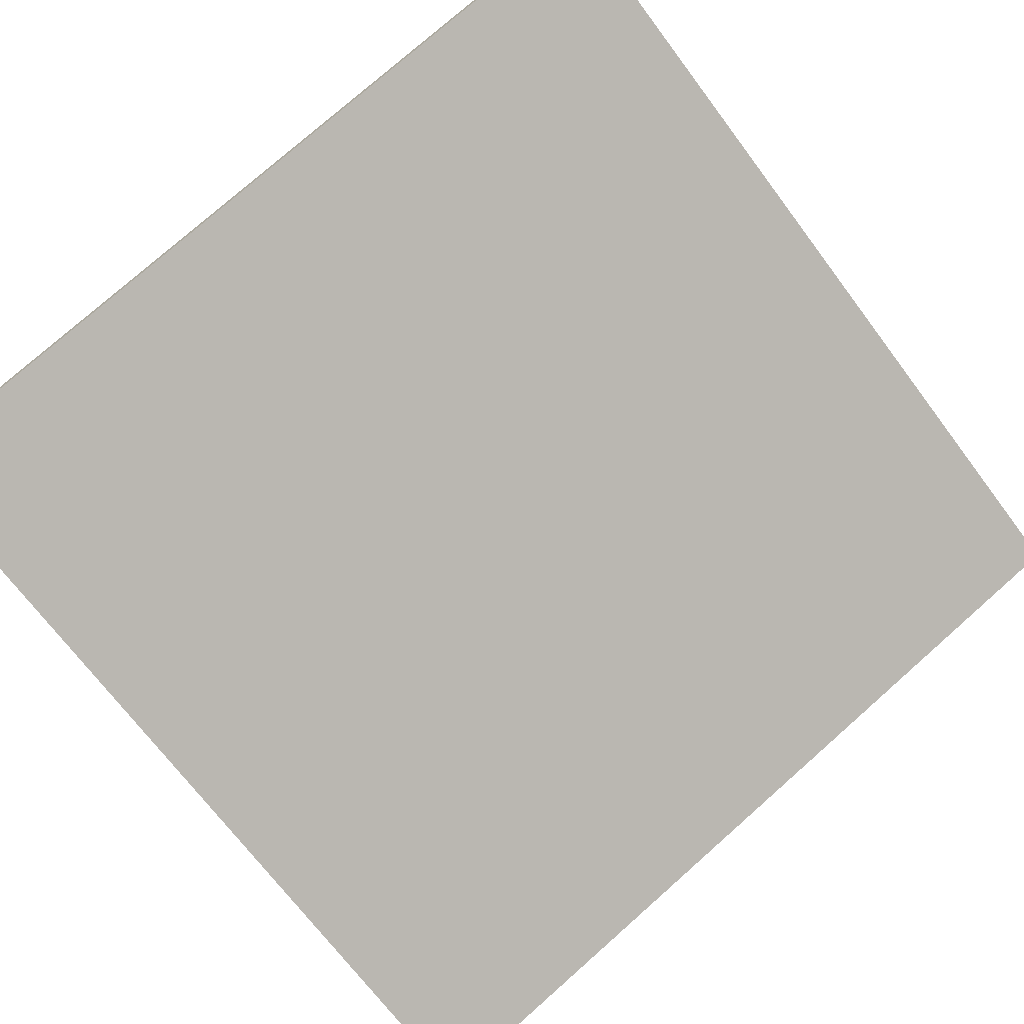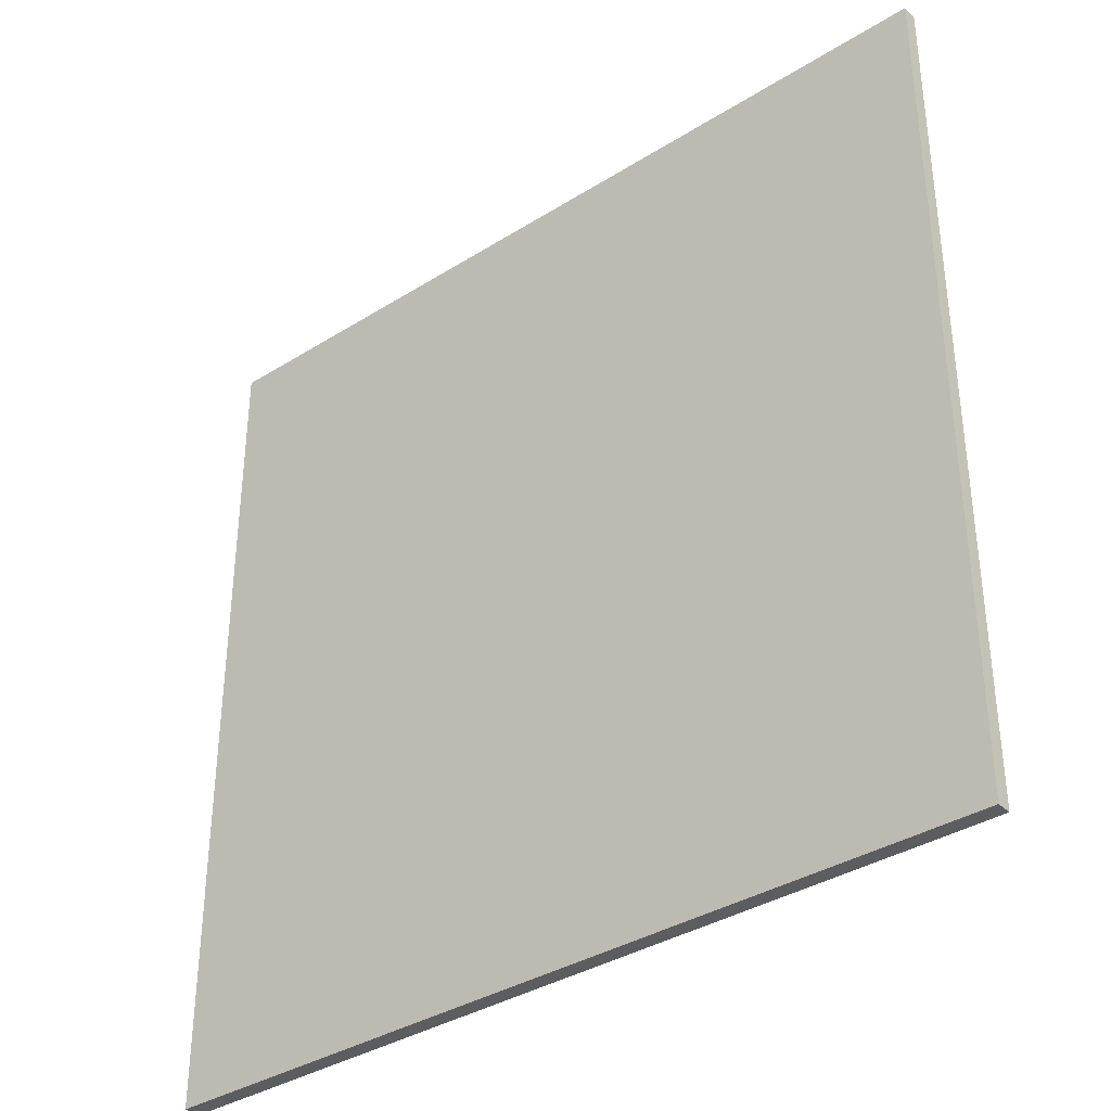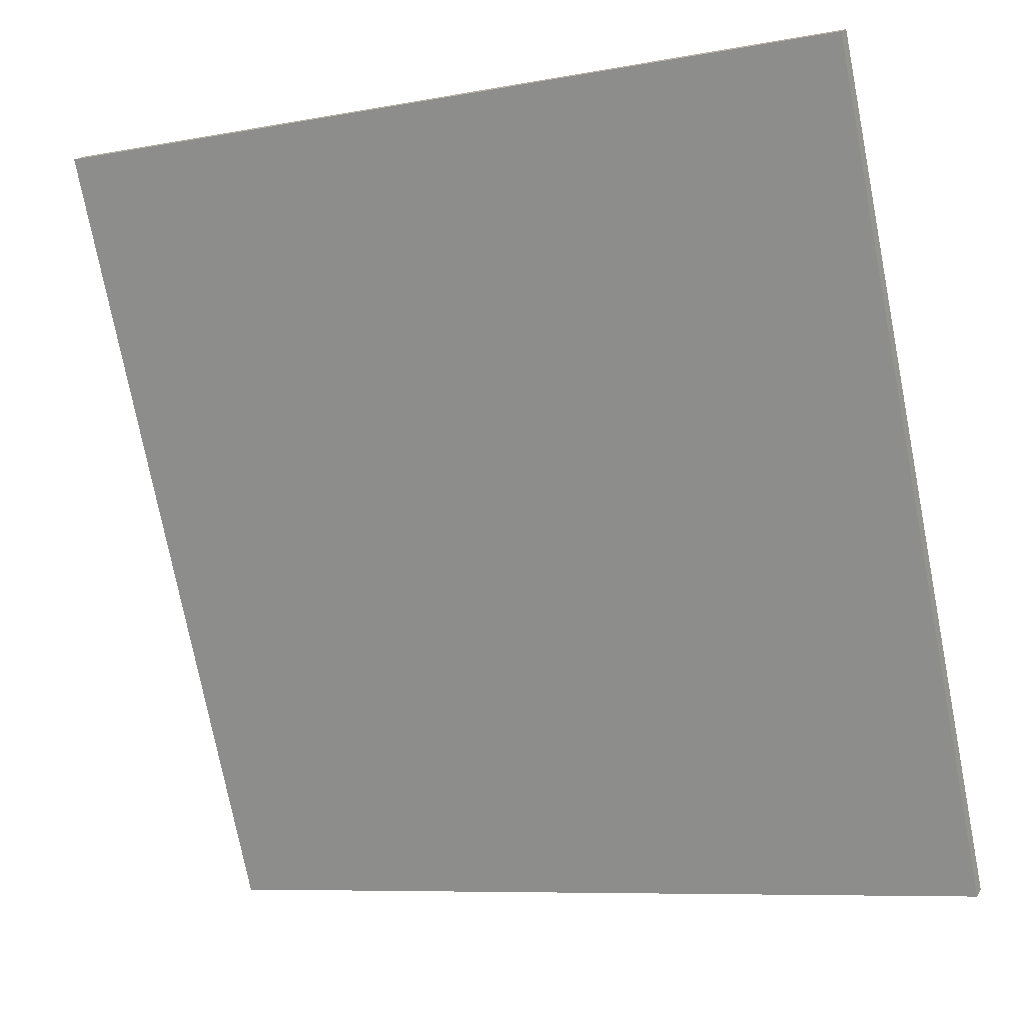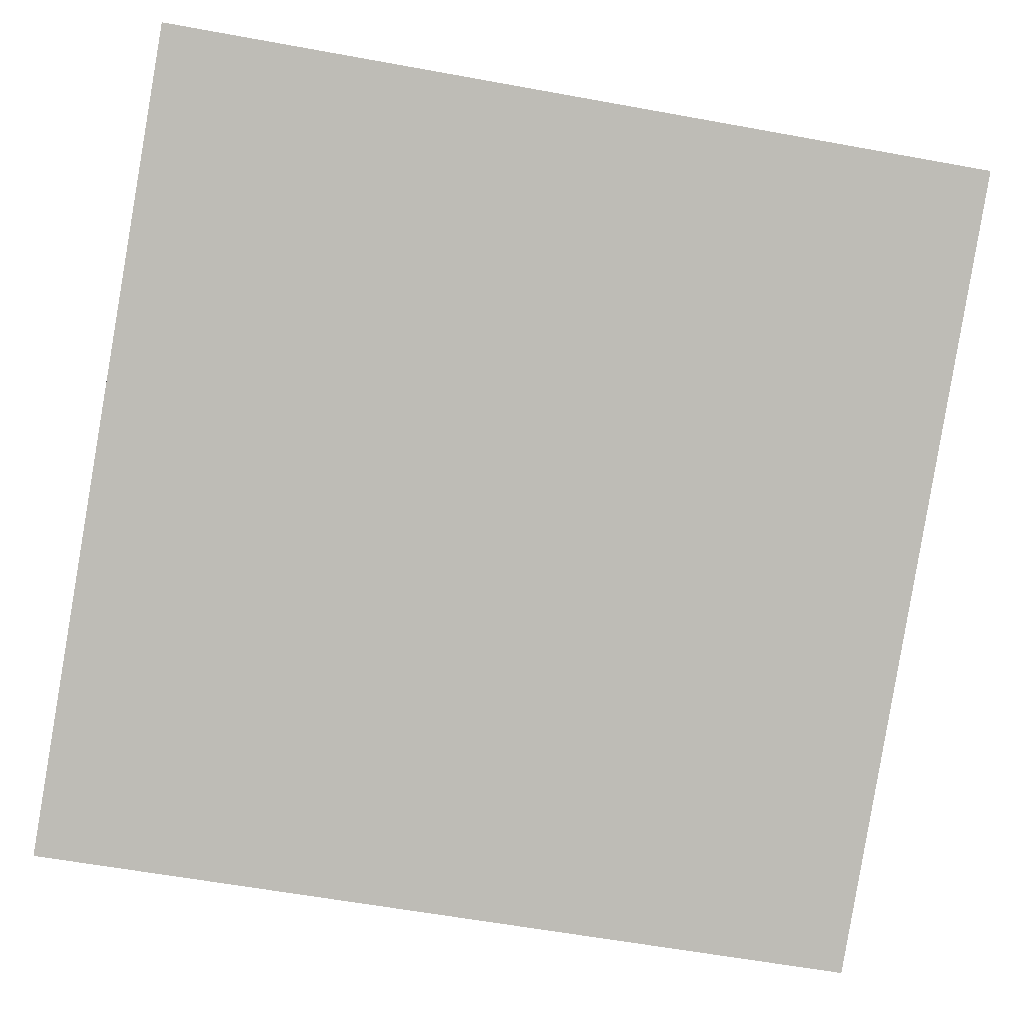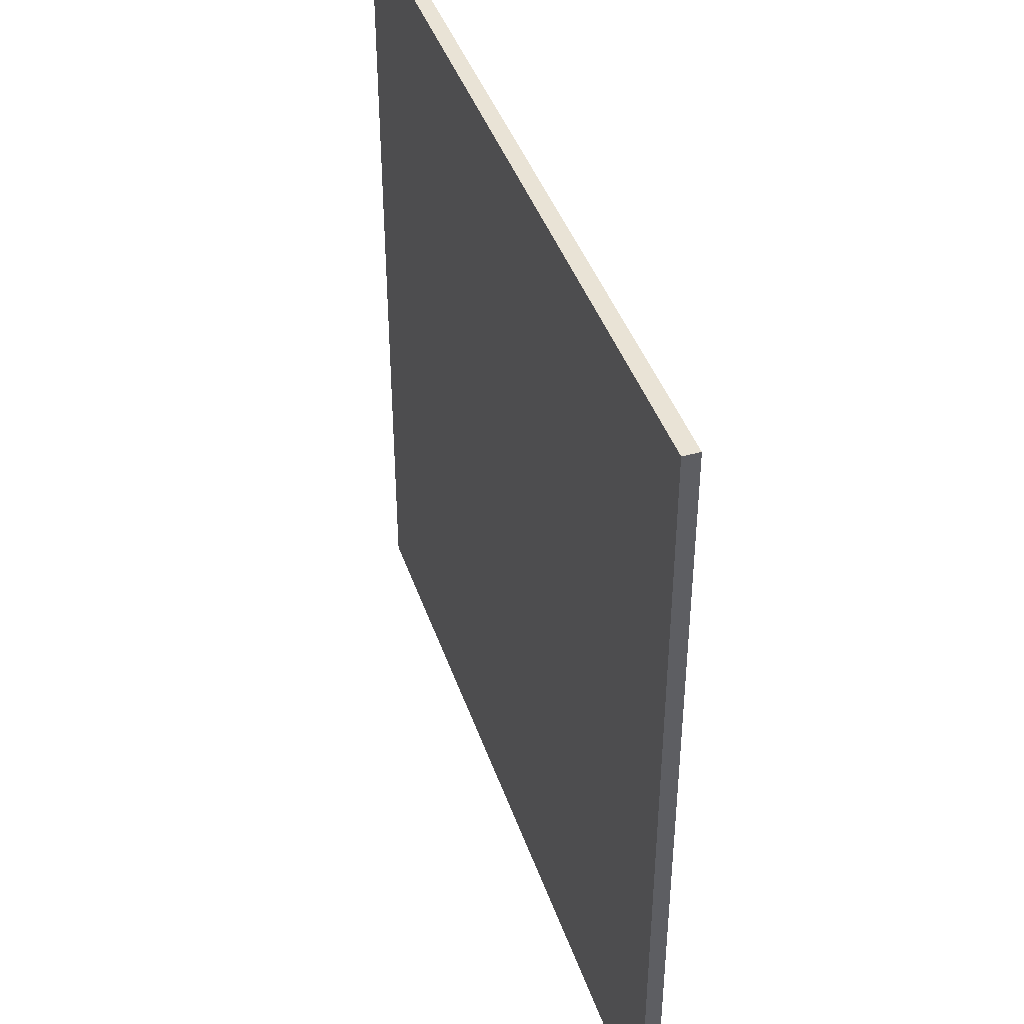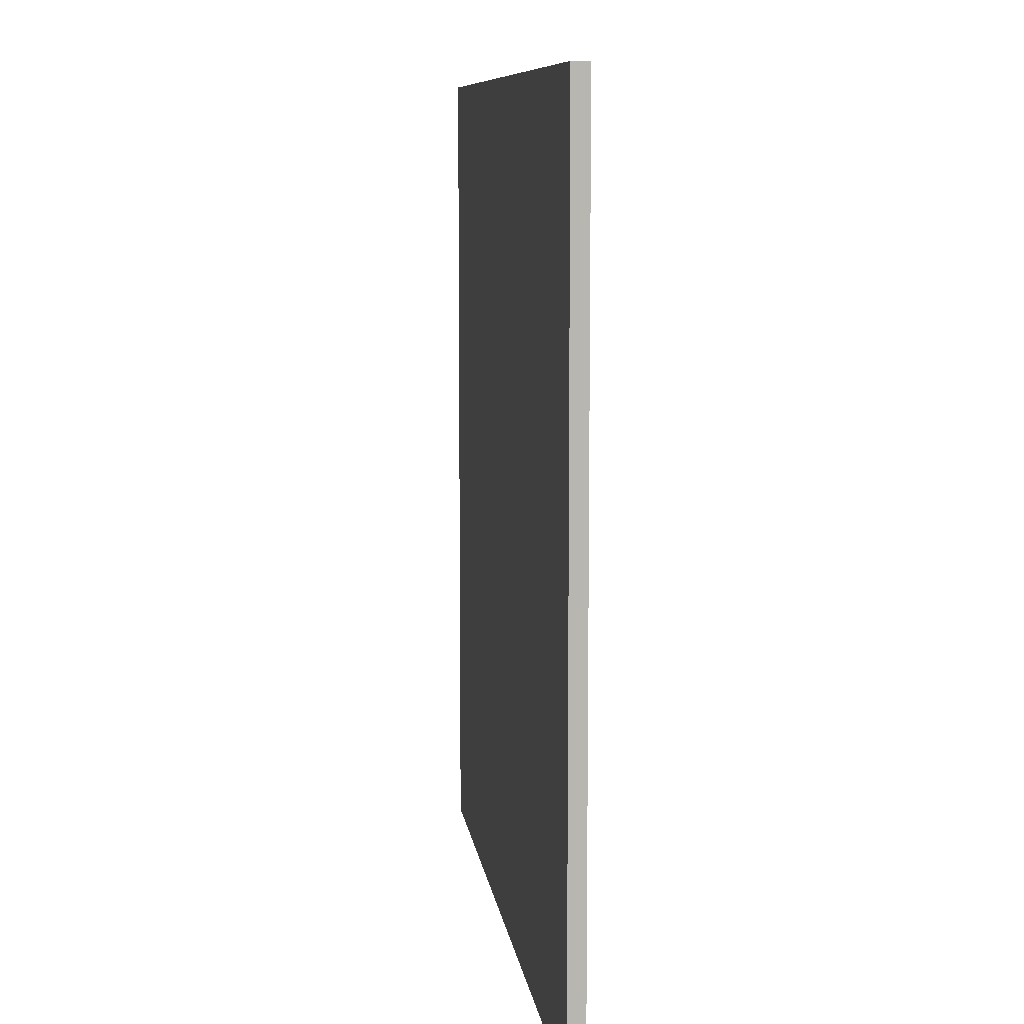
<metadata>
{"format":"obj","ext":"obj","renderer":"f3d","projection":"perspective","resolution":1024,"background":"white","views":[{"elev":77.6,"azim":48.6,"up":"+Y"},{"elev":-36.0,"azim":14.8,"up":"+Z"},{"elev":-75.6,"azim":11.1,"up":"+Y"},{"elev":-60.0,"azim":-100.6,"up":"+Y"},{"elev":42.3,"azim":-133.0,"up":"+Z"},{"elev":8.8,"azim":-122.0,"up":"+Z"}]}
</metadata>
<code>
v -31.22 71.54 -3.947
v -31.22 71.54 3.947
v -31.16 71.67 -3.947
v -31.16 71.67 3.947
v -38.39 74.83 -3.947
v -38.39 74.83 3.947
v -38.33 74.97 -3.947
v -38.33 74.97 3.947
f 1 3 4
f 4 2 1
f 5 6 8
f 8 7 5
f 1 2 6
f 6 5 1
f 3 7 8
f 8 4 3
f 1 5 7
f 7 3 1
f 2 4 8
f 8 6 2

</code>
